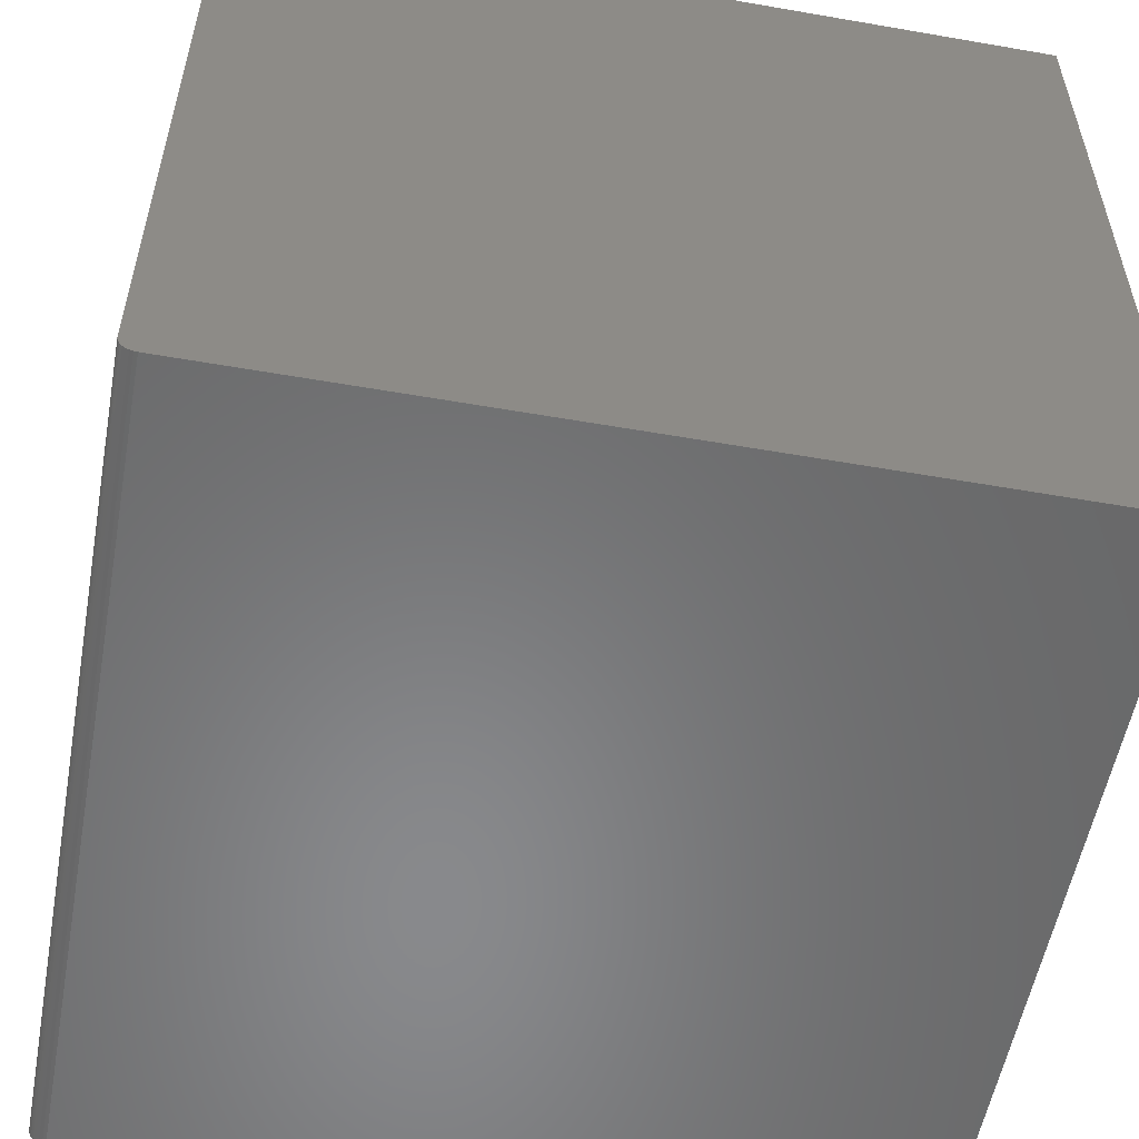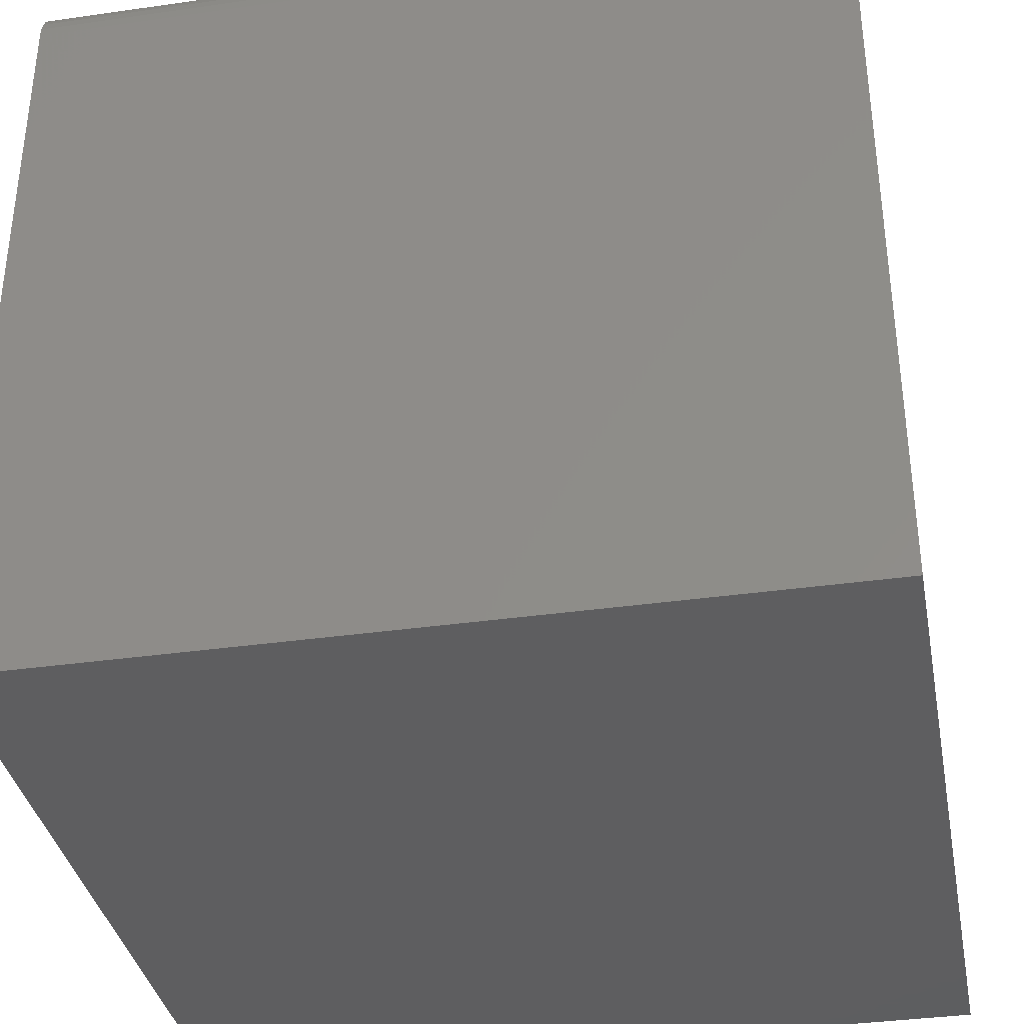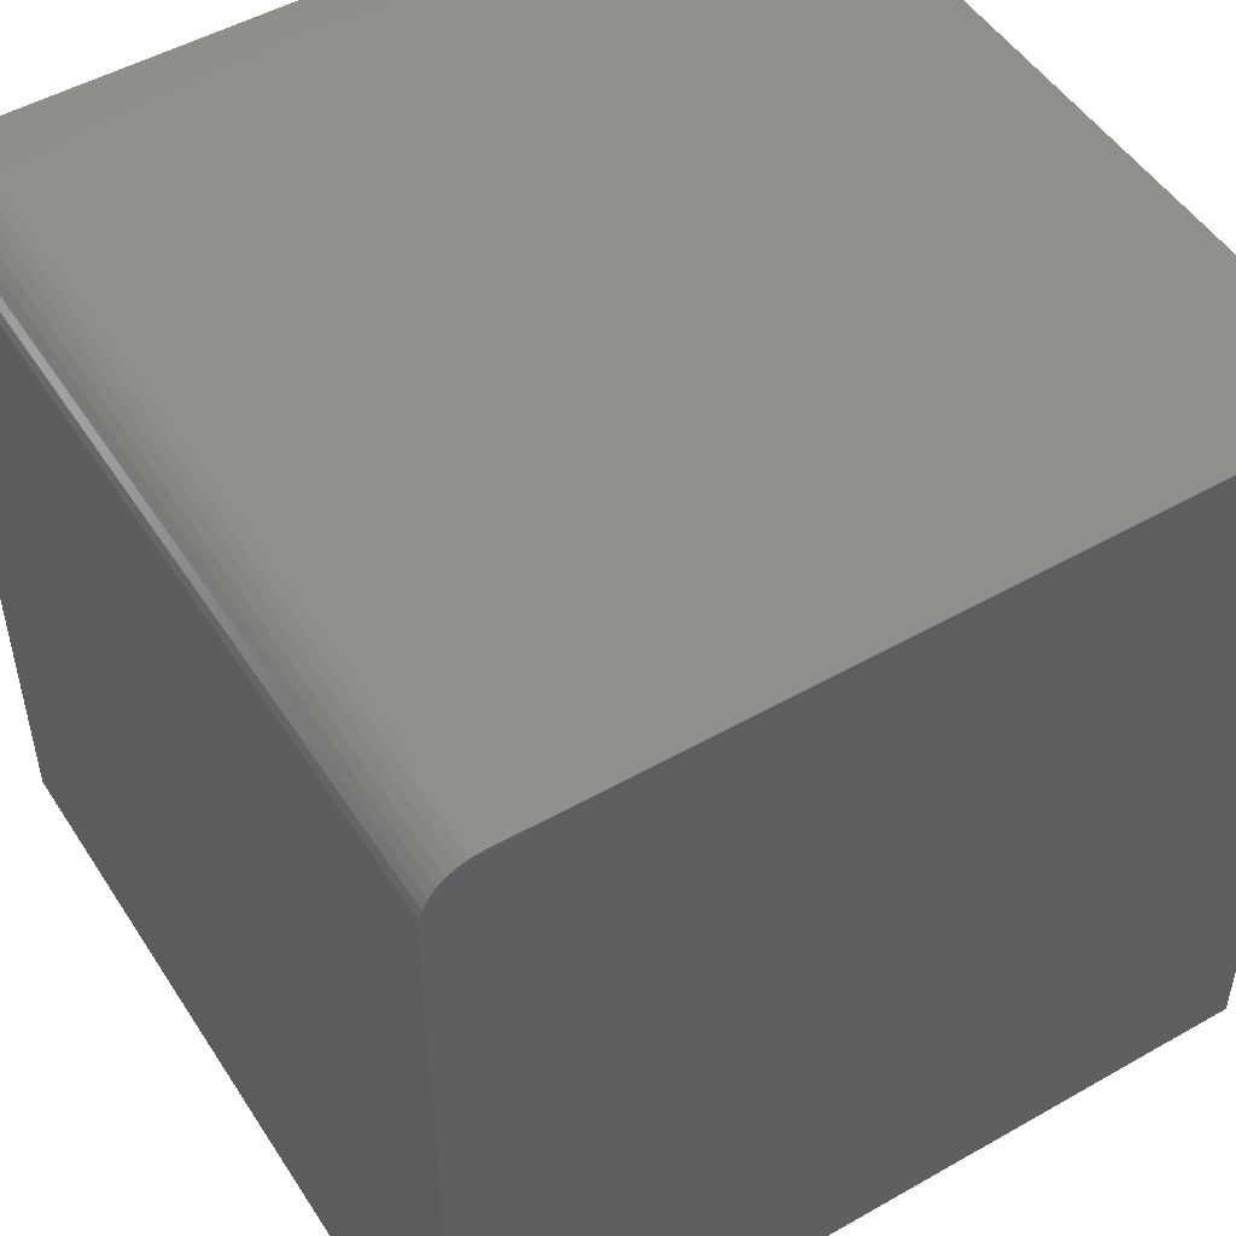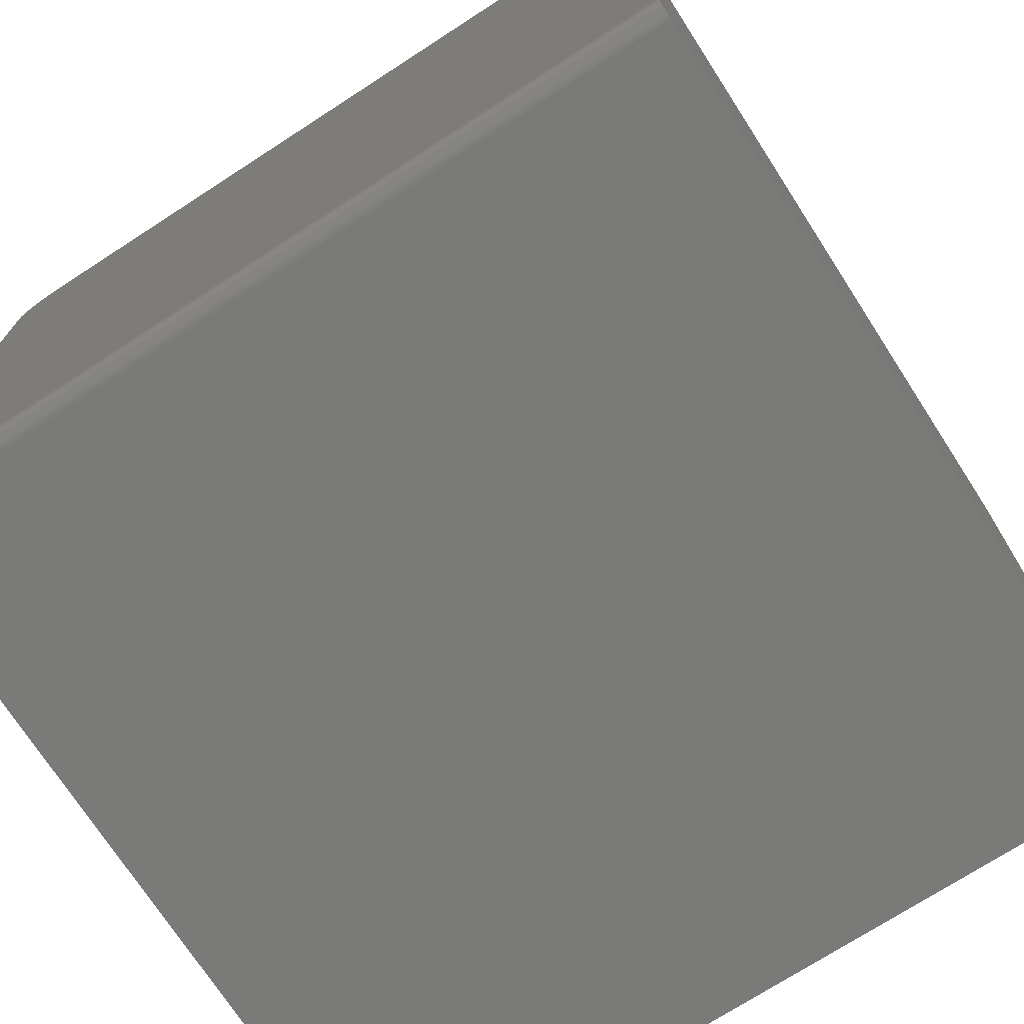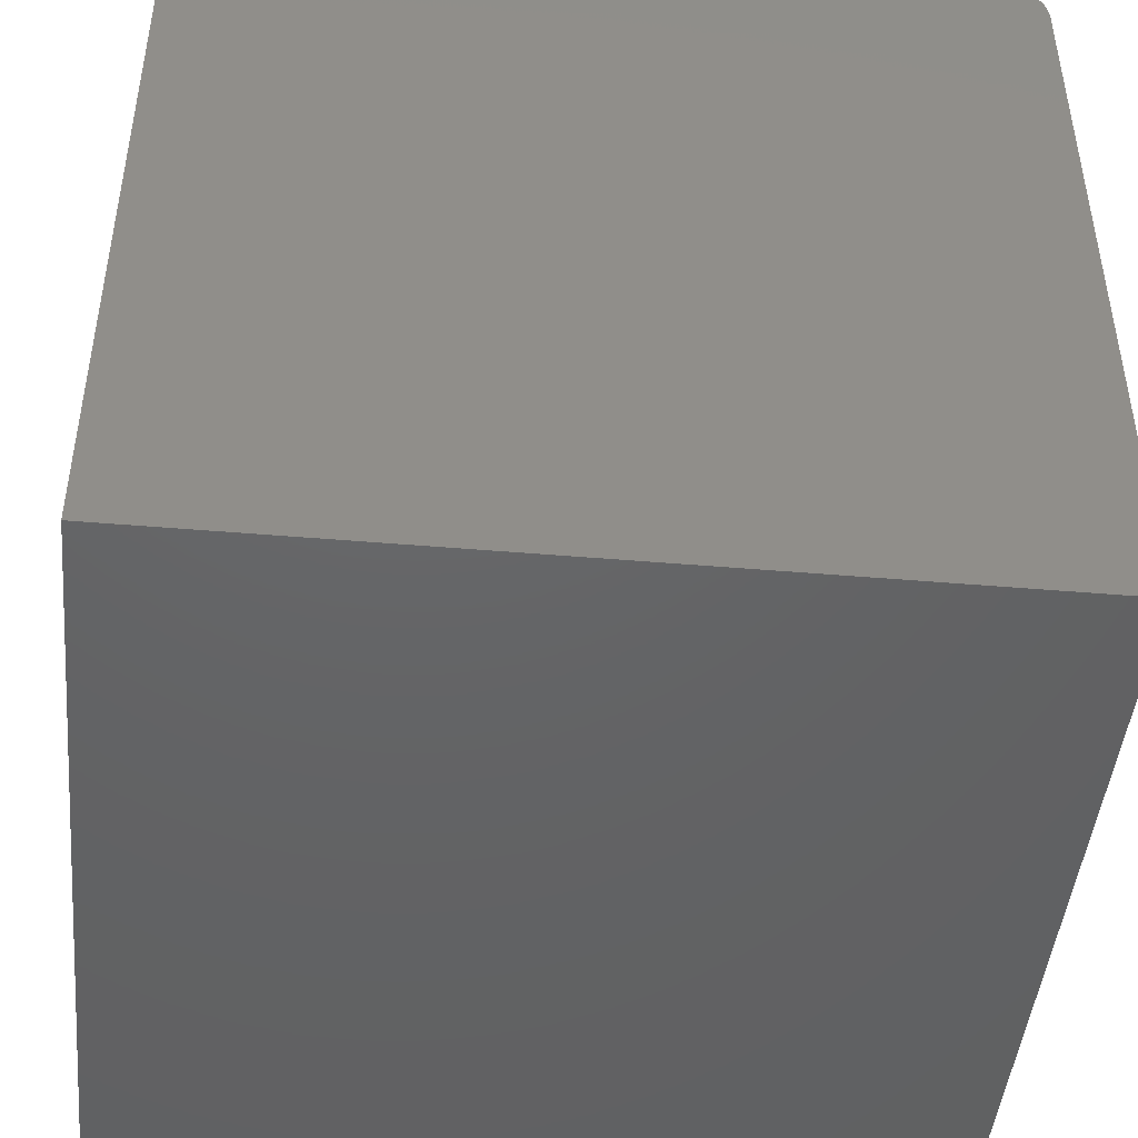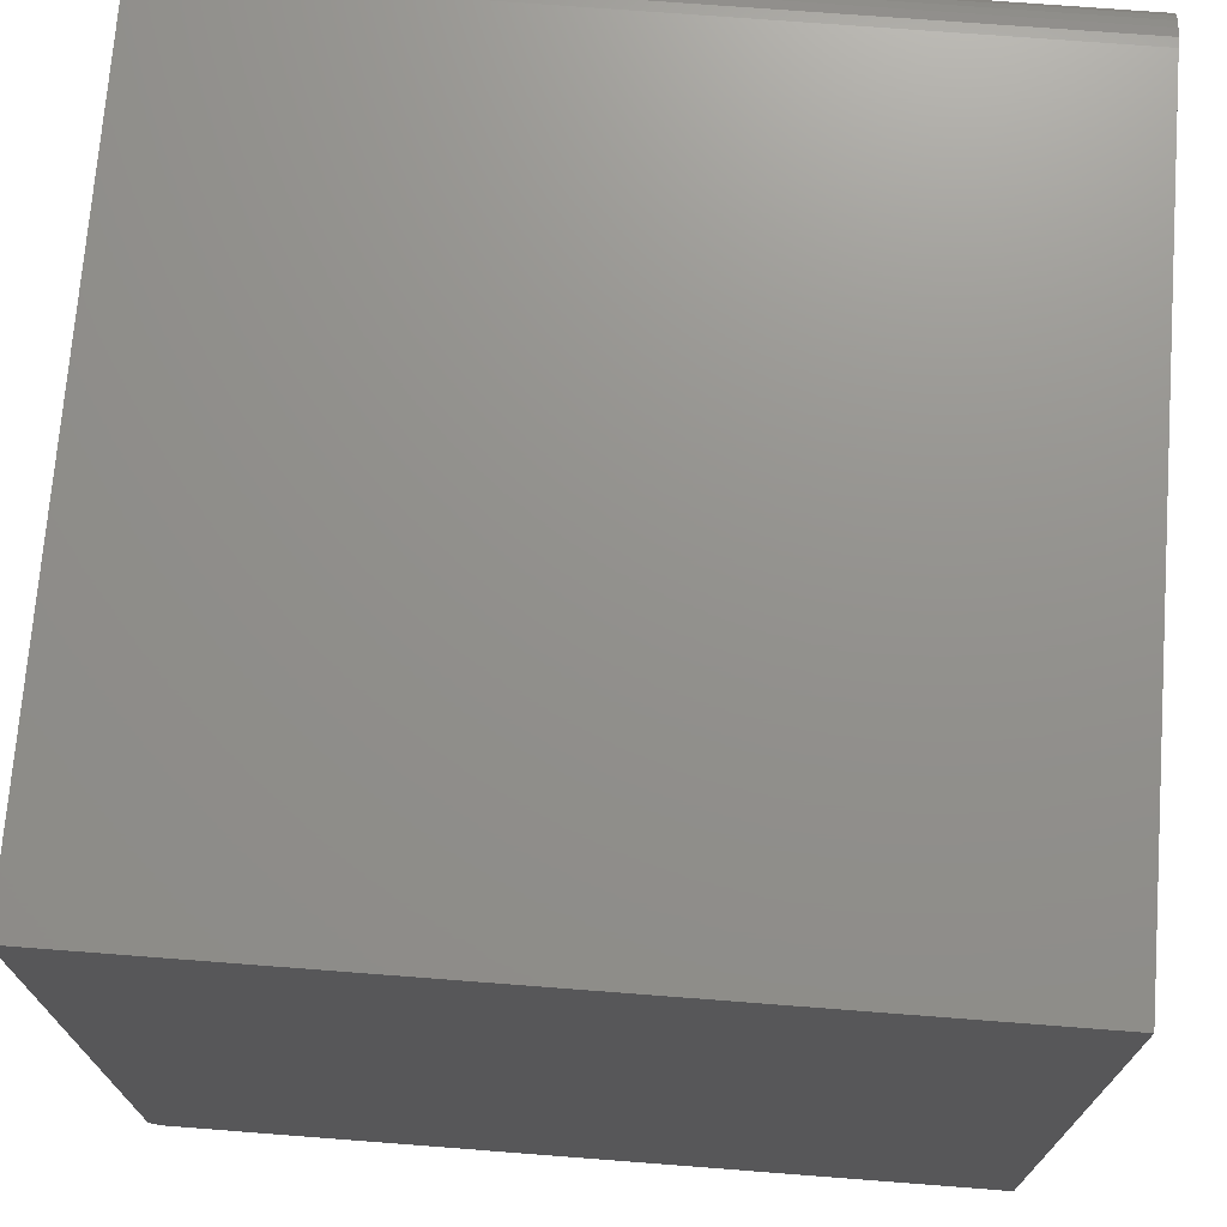
<metadata>
{"format":"stl","ext":"stl","renderer":"f3d","projection":"perspective","resolution":1024,"background":"white","views":[{"elev":-55.4,"azim":-10.4,"up":"+Z"},{"elev":-36.0,"azim":10.6,"up":"+Y"},{"elev":50.3,"azim":58.1,"up":"+Y"},{"elev":-72.9,"azim":-57.1,"up":"+Z"},{"elev":-45.8,"azim":84.4,"up":"+Z"},{"elev":72.1,"azim":4.4,"up":"+Z"}]}
</metadata>
<code>
# stl→obj: 40 verts, 76 faces
v -0.75 0.7123 -0.0009007
v -0.75 0.7211 -0.003568
v -0.75 0.7031 -1.11e-16
v -0.75 4.592e-17 -1.11e-16
v -0.75 0.7292 -0.0079
v -0.75 0.7363 -0.01373
v -0.75 0.7421 -0.02083
v -0.75 0.7464 -0.02894
v -0.75 0.7491 -0.03773
v -0.75 0.75 -0.04688
v -0.75 0.75 -0.7344
v -0.75 9.568e-19 -0.7344
v -0.7488 0.75 -0.7404
v -0.7497 0.75 -0.7374
v -7.806e-17 0.75 -0.04688
v 5.099e-33 0.75 -0.75
v -0.7344 0.75 -0.75
v -0.7374 0.75 -0.7497
v -0.7404 0.75 -0.7488
v -0.7431 0.75 -0.7474
v -0.7454 0.75 -0.7454
v -0.7474 0.75 -0.7431
v -8.327e-17 0.7031 0
v -8.287e-17 0.7211 -0.003568
v -8.317e-17 0.7123 -0.0009007
v -8.327e-17 4.592e-17 0
v 0 0 -0.75
v -7.908e-17 0.7491 -0.03773
v -8.005e-17 0.7464 -0.02894
v -8.095e-17 0.7421 -0.02083
v -8.174e-17 0.7363 -0.01373
v -8.239e-17 0.7292 -0.0079
v -0.7344 0 -0.75
v -0.7454 2.802e-19 -0.7454
v -0.7497 7.701e-19 -0.7374
v -0.7488 5.906e-19 -0.7404
v -0.7474 4.252e-19 -0.7431
v -0.7431 1.612e-19 -0.7474
v -0.7404 7.283e-20 -0.7488
v -0.7374 1.838e-20 -0.7497
f 1 2 3
f 4 3 2
f 4 2 5
f 4 5 6
f 4 6 7
f 4 7 8
f 4 8 9
f 4 9 10
f 4 10 11
f 4 11 12
f 10 13 11
f 13 14 11
f 10 15 16
f 10 16 17
f 10 17 18
f 10 18 19
f 10 19 20
f 10 20 21
f 10 21 22
f 10 22 13
f 23 24 25
f 26 27 16
f 26 16 15
f 26 15 28
f 26 28 29
f 26 29 30
f 26 30 31
f 26 31 32
f 26 32 24
f 26 24 23
f 23 3 26
f 26 3 4
f 15 10 28
f 28 10 9
f 28 9 29
f 29 9 8
f 29 8 30
f 30 8 7
f 30 7 31
f 31 7 6
f 31 6 32
f 32 6 5
f 32 5 24
f 24 5 2
f 24 2 25
f 25 2 1
f 25 1 23
f 23 1 3
f 27 26 33
f 34 12 35
f 34 35 36
f 34 36 37
f 4 12 34
f 4 34 38
f 4 38 39
f 4 39 40
f 4 40 33
f 4 33 26
f 27 33 16
f 16 33 17
f 12 11 35
f 35 11 14
f 35 14 36
f 36 14 13
f 36 13 37
f 37 13 22
f 37 22 34
f 34 22 21
f 34 21 38
f 38 21 20
f 38 20 39
f 39 20 19
f 39 19 40
f 40 19 18
f 40 18 33
f 33 18 17

</code>
